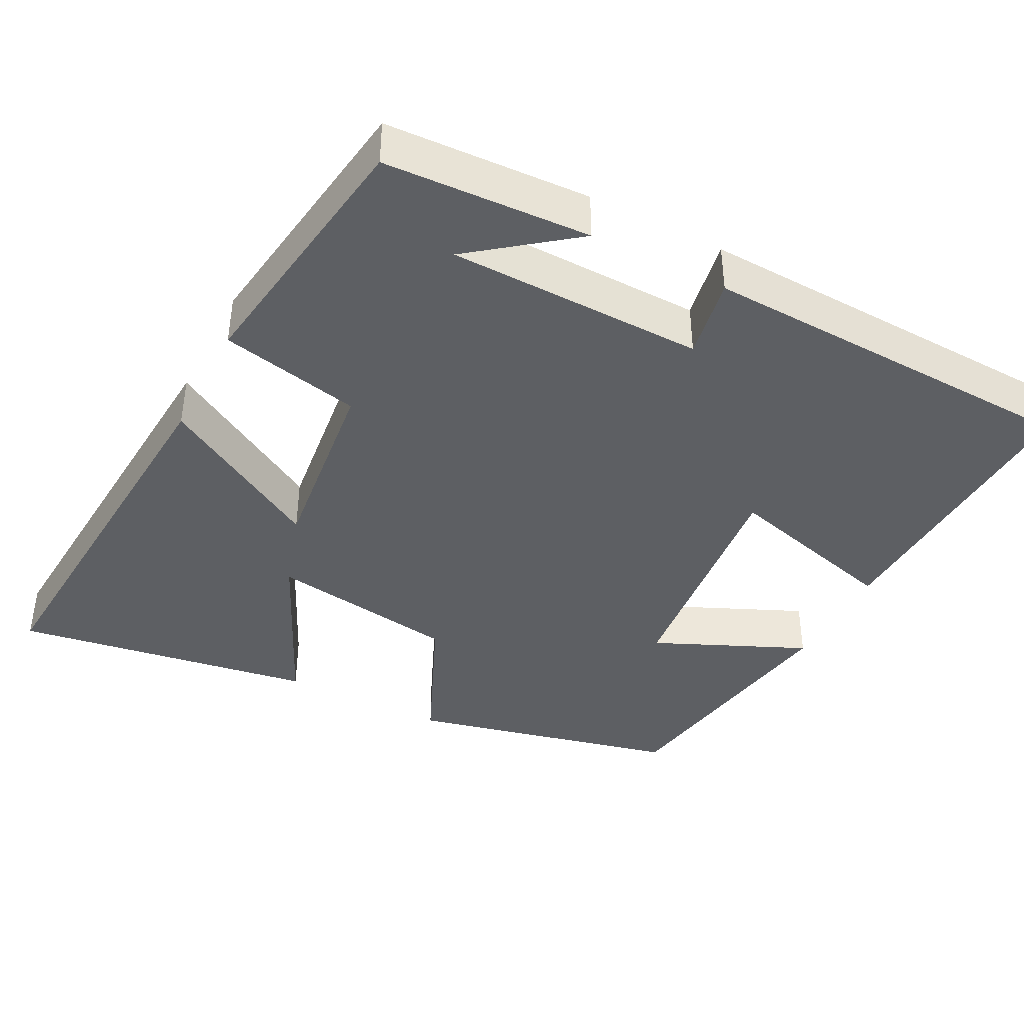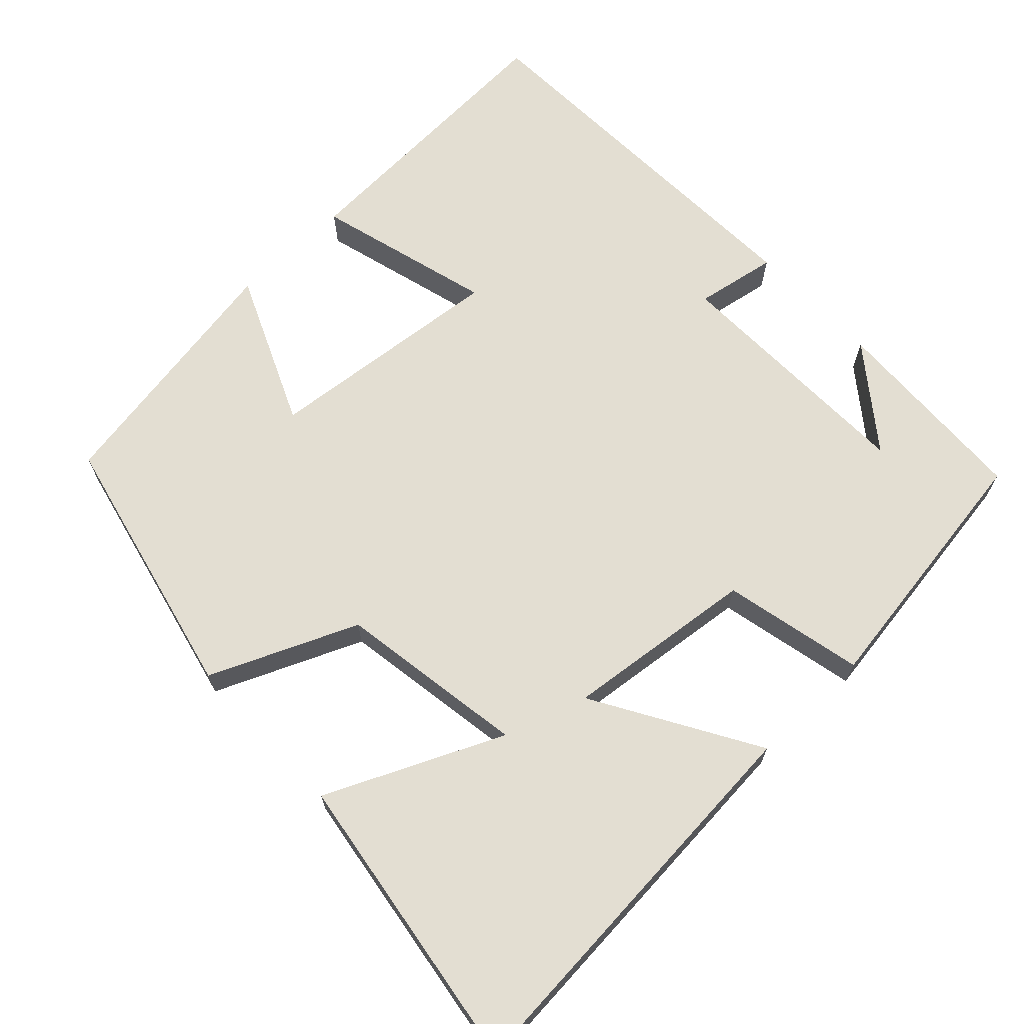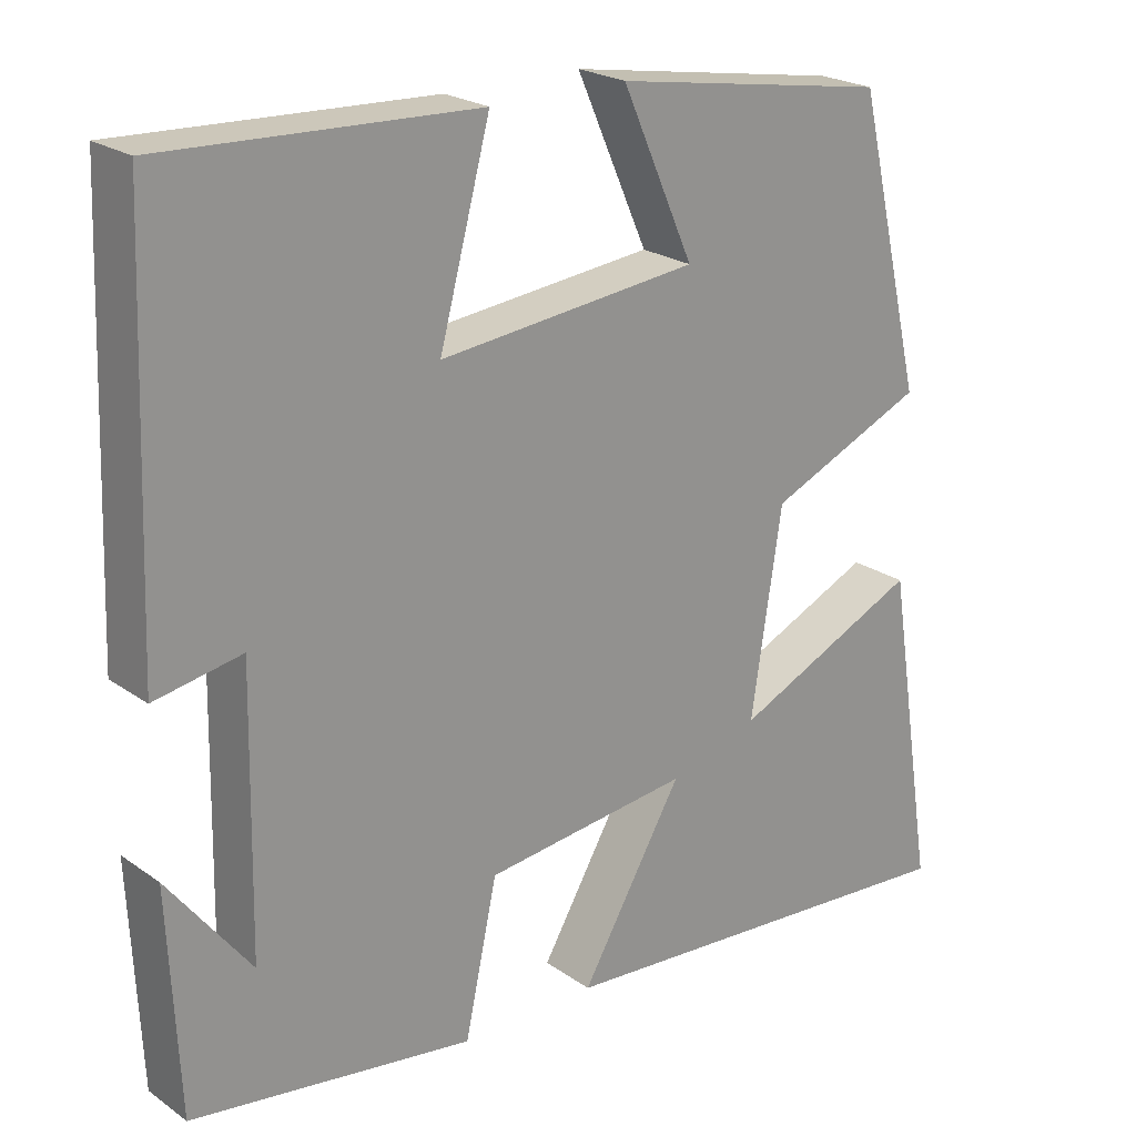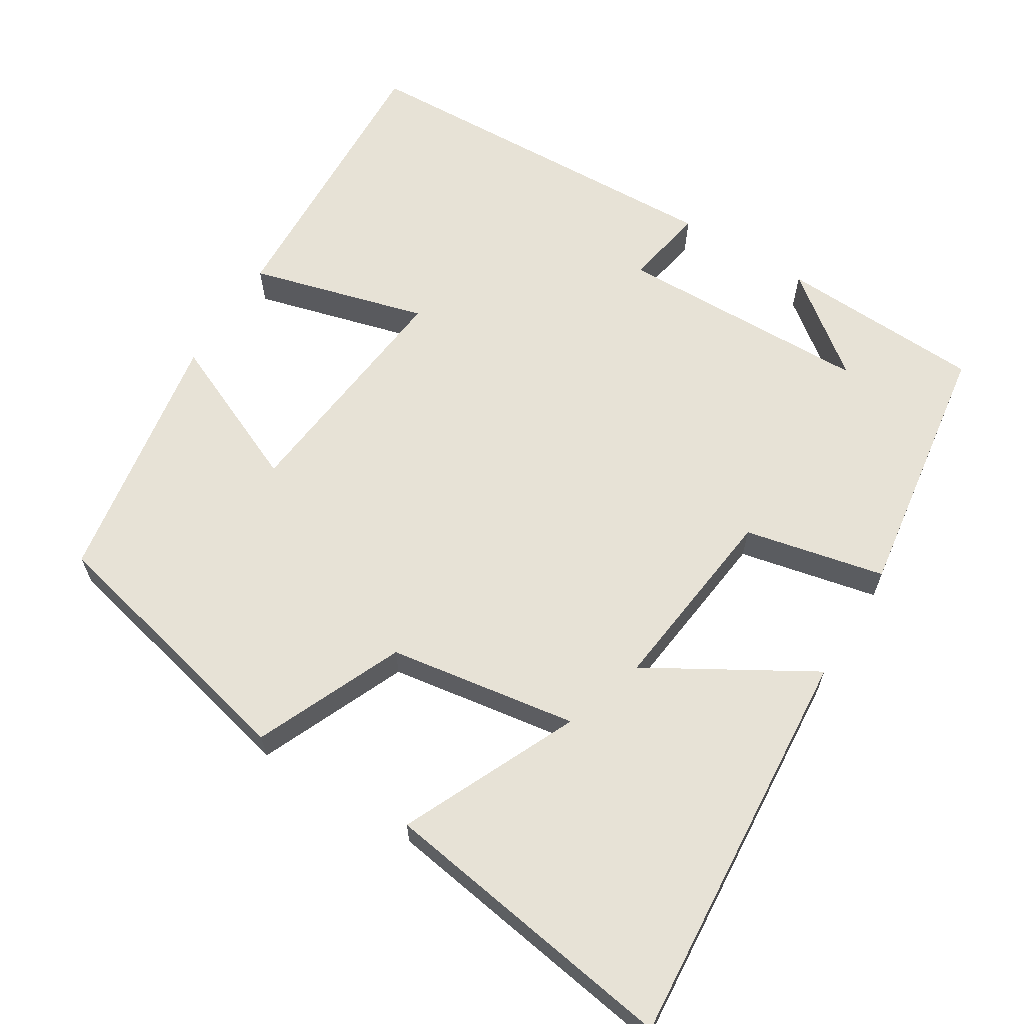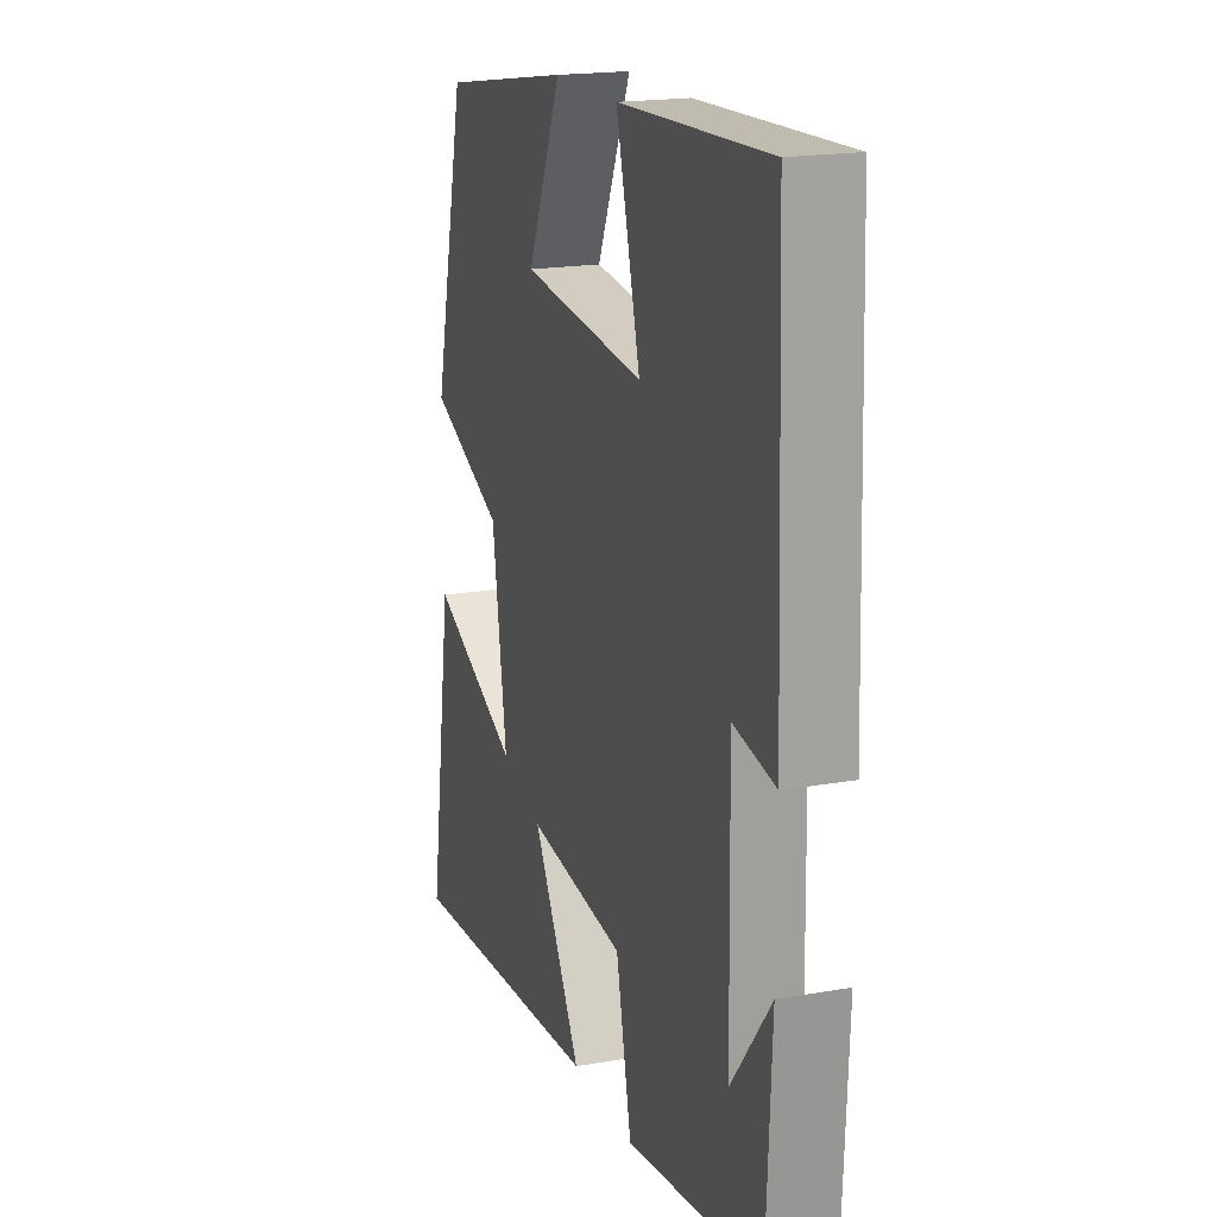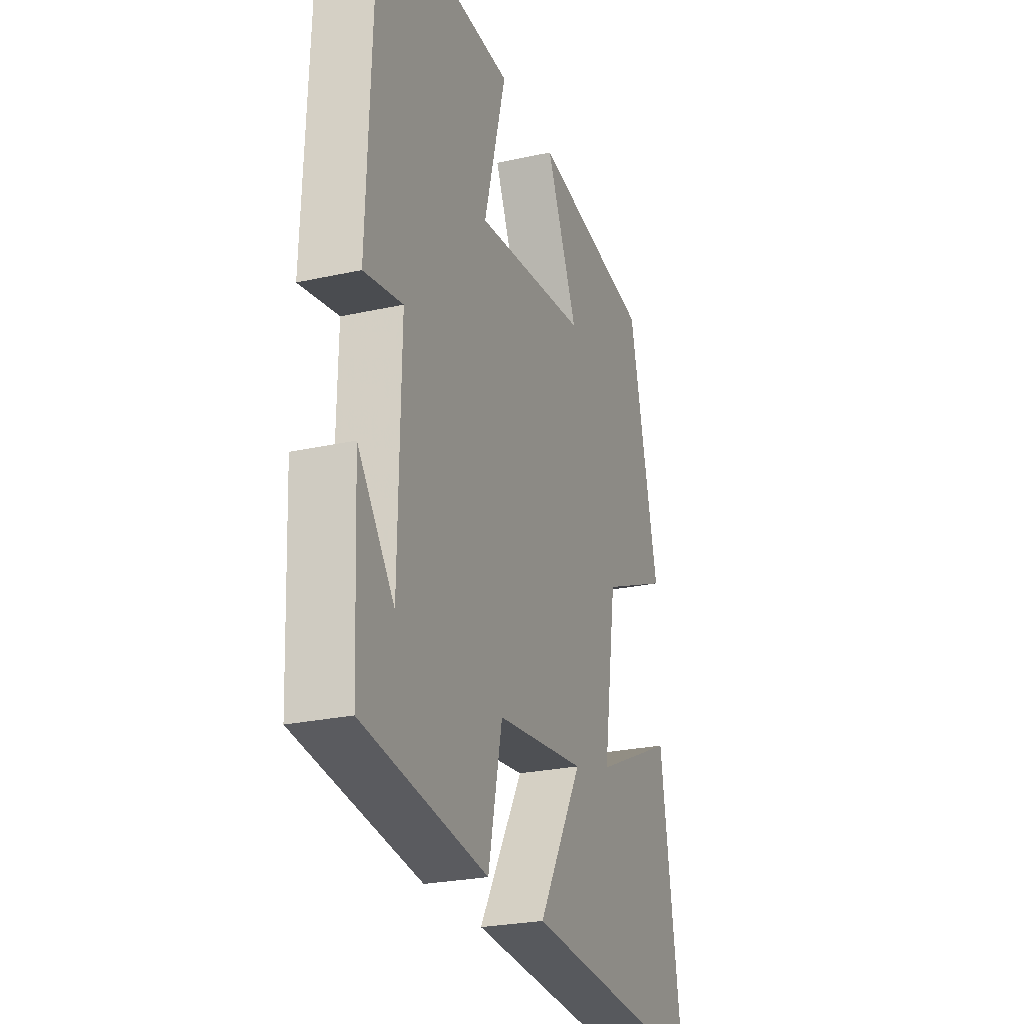
<metadata>
{"format":"obj","ext":"obj","renderer":"f3d","projection":"perspective","resolution":1024,"background":"white","views":[{"elev":-40.4,"azim":-117.3,"up":"+Y"},{"elev":67.5,"azim":136.4,"up":"+Y"},{"elev":22.6,"azim":-40.0,"up":"+Z"},{"elev":63.6,"azim":121.6,"up":"+Y"},{"elev":18.6,"azim":-108.7,"up":"+Z"},{"elev":-25.3,"azim":-70.3,"up":"+Z"}]}
</metadata>
<code>
v 0.416 0.07 0.444
v 0.5 0.07 0.087
v 0.306 0.07 0.002
v 0.268 0.07 -0.248
v 0.5 0.07 -0.141
v 0.562 0.07 -0.539
v 0.03 0.07 -0.5
v 0.156 0.07 -0.284
v -0.098 0.07 -0.314
v -0.138 0.07 -0.5
v -0.487 0.07 -0.45
v -0.5 0.07 -0.179
v -0.398 0.07 -0.311
v -0.392 0.07 0.027
v -0.5 0.07 0.007
v -0.481 0.07 0.516
v -0.094 0.07 0.5
v -0.157 0.07 0.265
v 0.163 0.07 0.299
v 0.074 0.07 0.5
v 0.416 0 0.444
v 0.5 0 0.087
v 0.306 0 0.002
v 0.268 0 -0.248
v 0.5 0 -0.141
v 0.562 0 -0.539
v 0.03 0 -0.5
v 0.156 0 -0.284
v -0.098 0 -0.314
v -0.138 0 -0.5
v -0.487 0 -0.45
v -0.5 0 -0.179
v -0.398 0 -0.311
v -0.392 0 0.027
v -0.5 0 0.007
v -0.481 0 0.516
v -0.094 0 0.5
v -0.157 0 0.265
v 0.163 0 0.299
v 0.074 0 0.5
f 19 20 1 2
f 18 19 2 3
f 15 16 17 18
f 14 15 18
f 13 14 18 3
f 11 12 13
f 9 10 11 13
f 8 9 13 3
f 6 7 8
f 4 5 6
f 4 6 8
f 3 4 8
f 22 21 40 39
f 23 22 39 38
f 38 37 36 35
f 38 35 34
f 23 38 34 33
f 33 32 31
f 33 31 30 29
f 23 33 29 28
f 28 27 26
f 26 25 24
f 28 26 24
f 28 24 23
f 1 21 22 2
f 2 22 23 3
f 3 23 24 4
f 4 24 25 5
f 5 25 26 6
f 6 26 27 7
f 7 27 28 8
f 8 28 29 9
f 9 29 30 10
f 10 30 31 11
f 11 31 32 12
f 12 32 33 13
f 13 33 34 14
f 14 34 35 15
f 15 35 36 16
f 16 36 37 17
f 17 37 38 18
f 18 38 39 19
f 19 39 40 20
f 20 40 21 1

</code>
